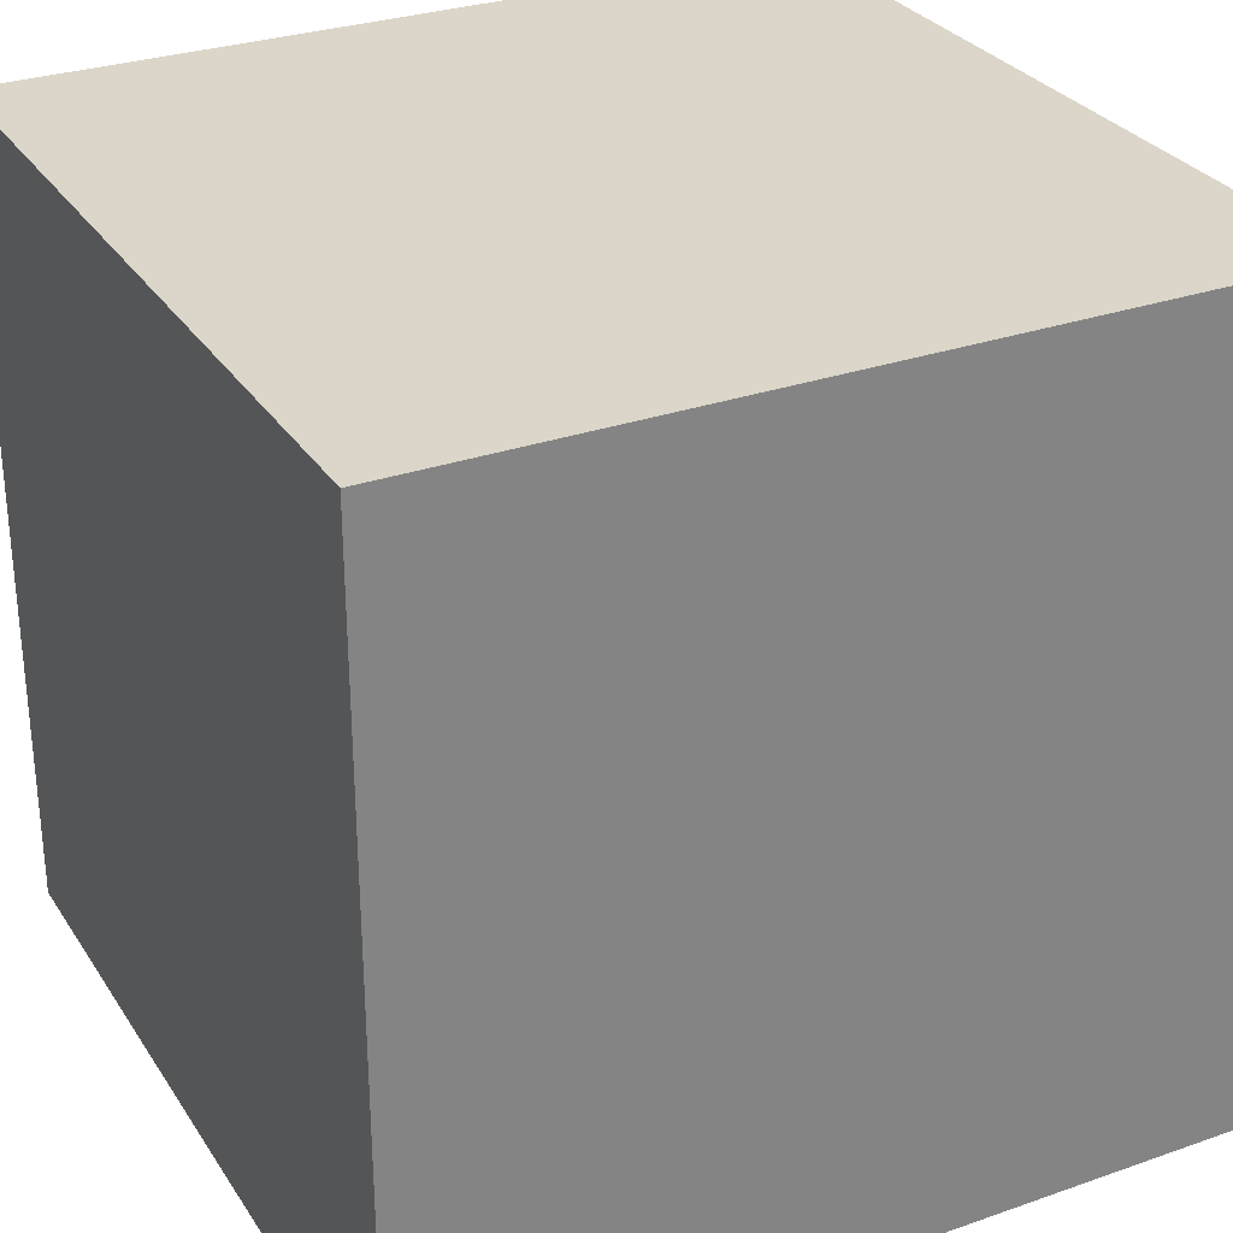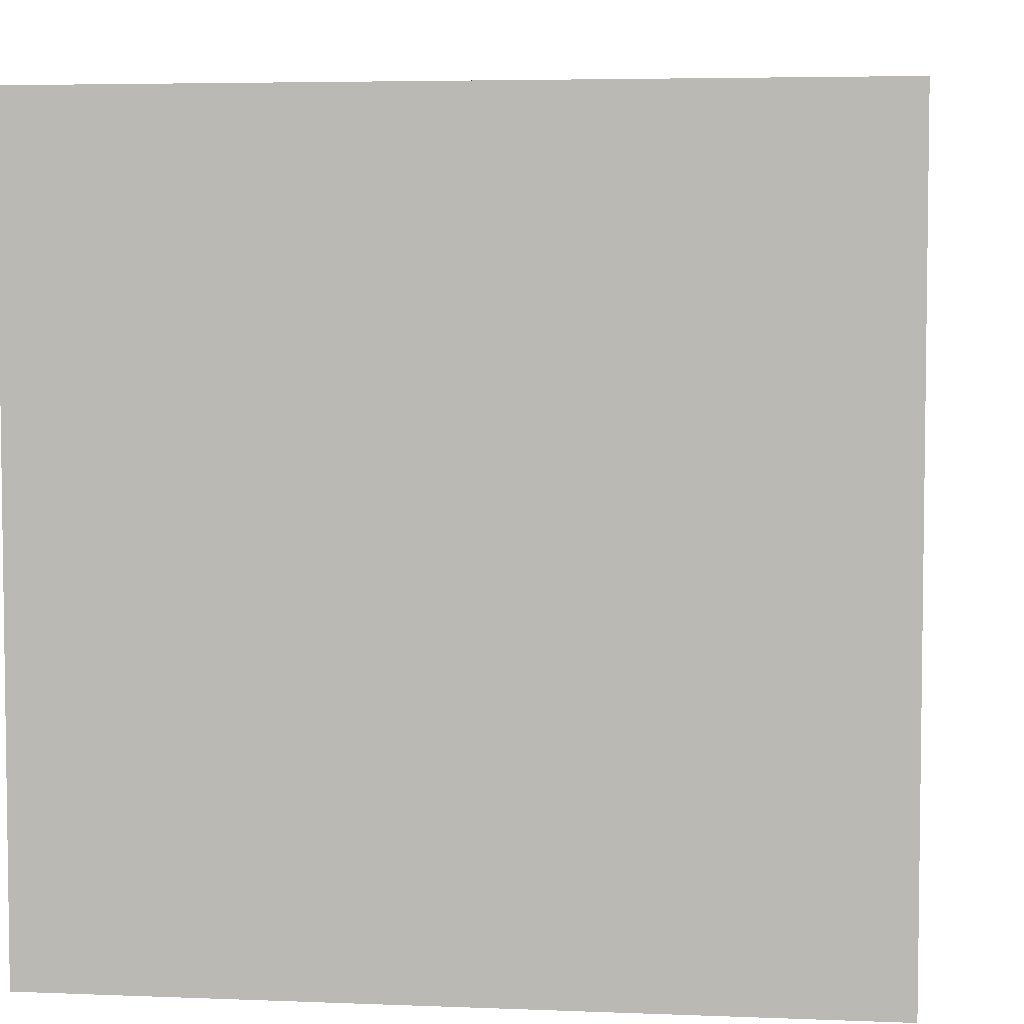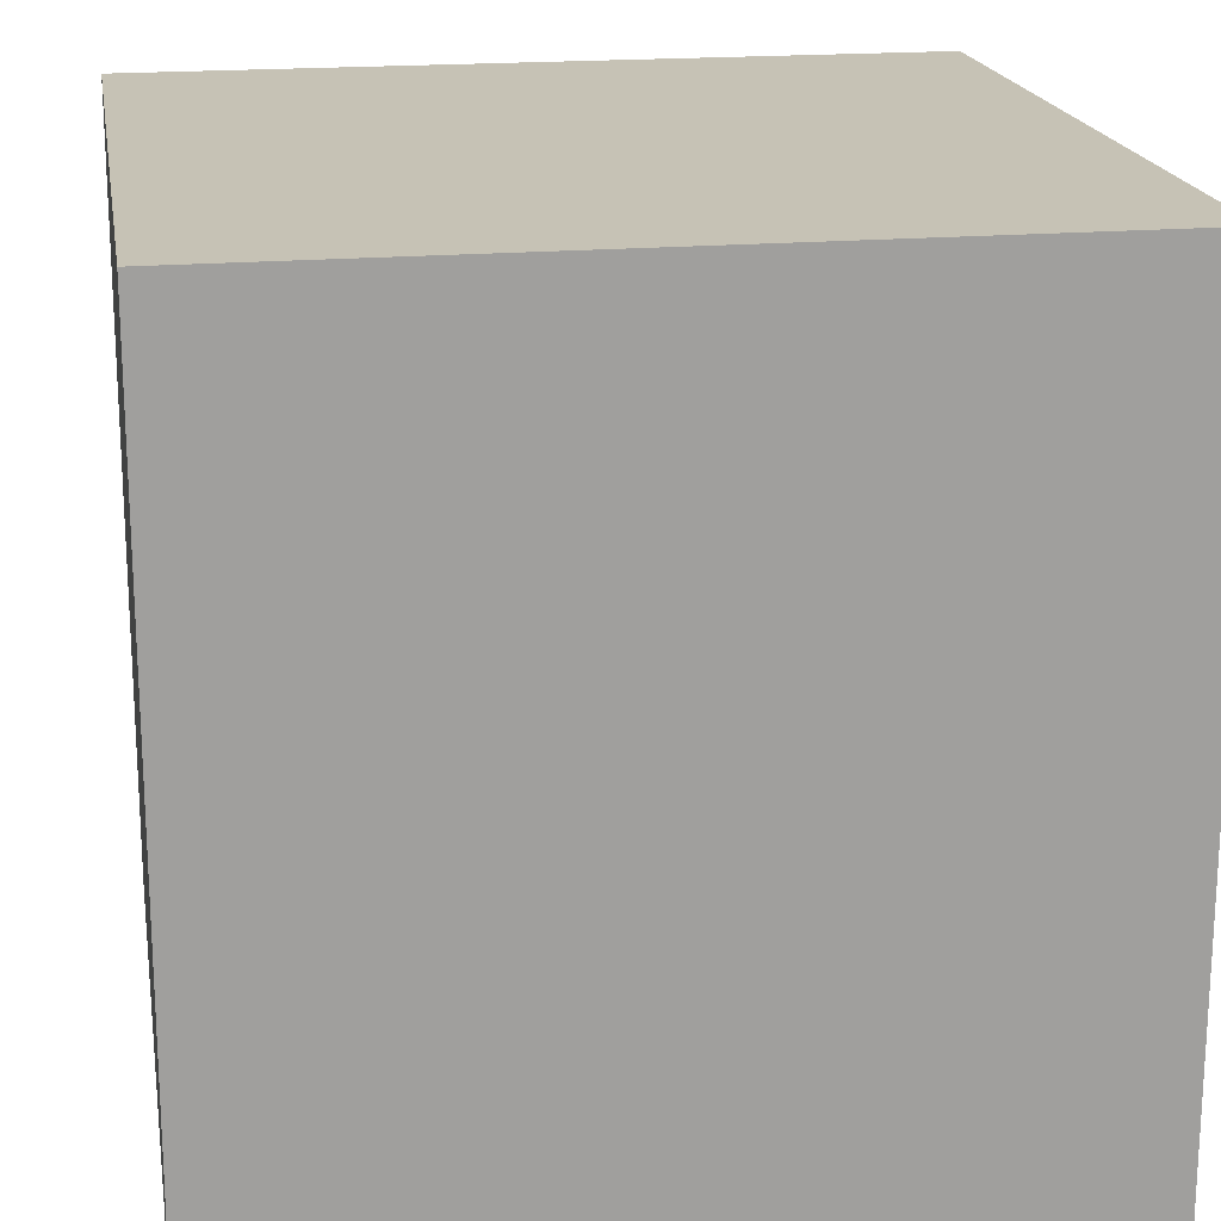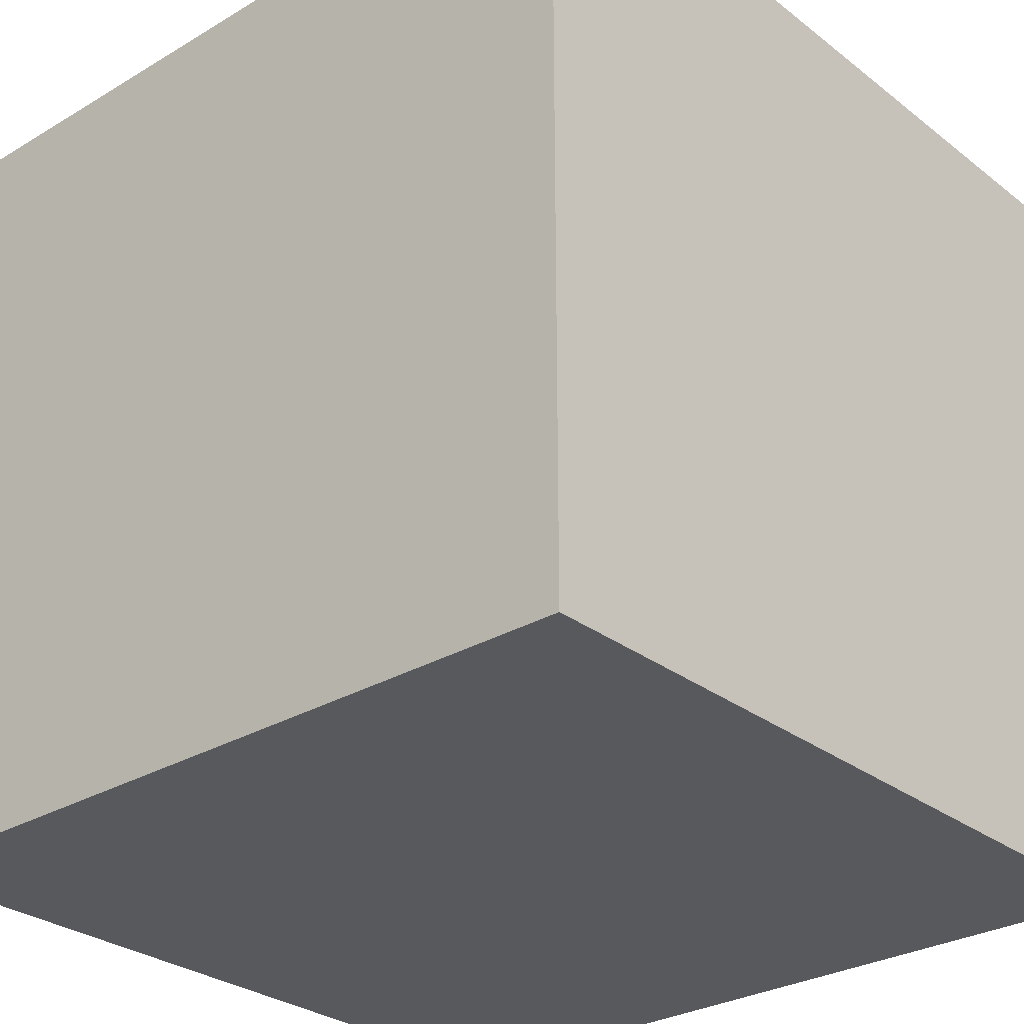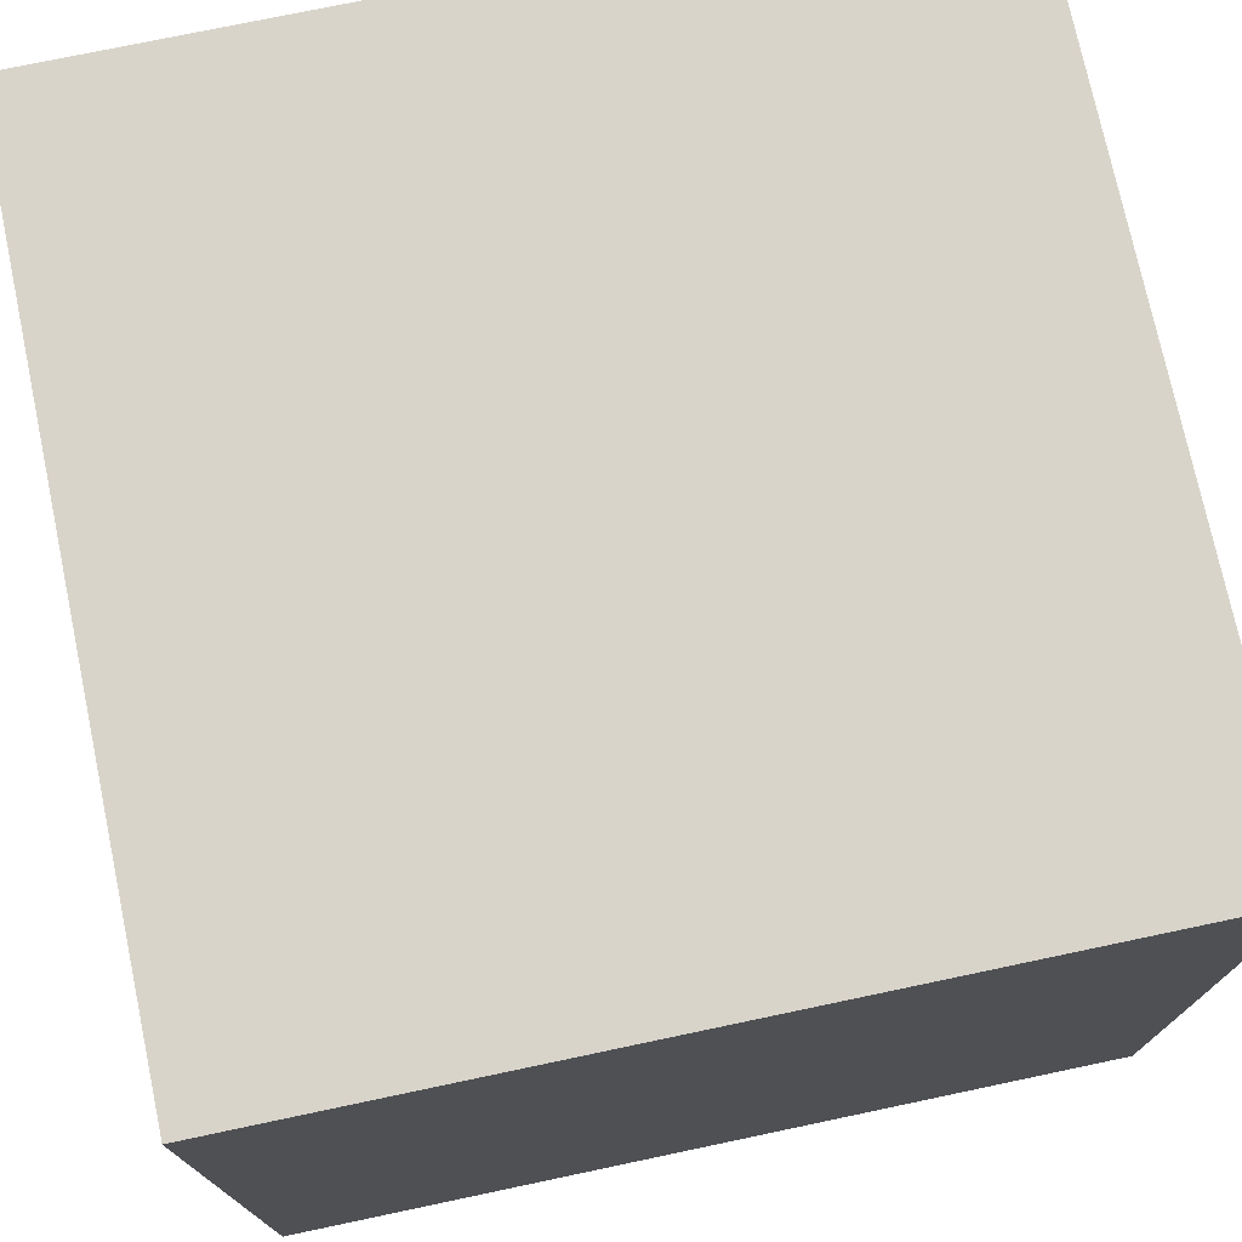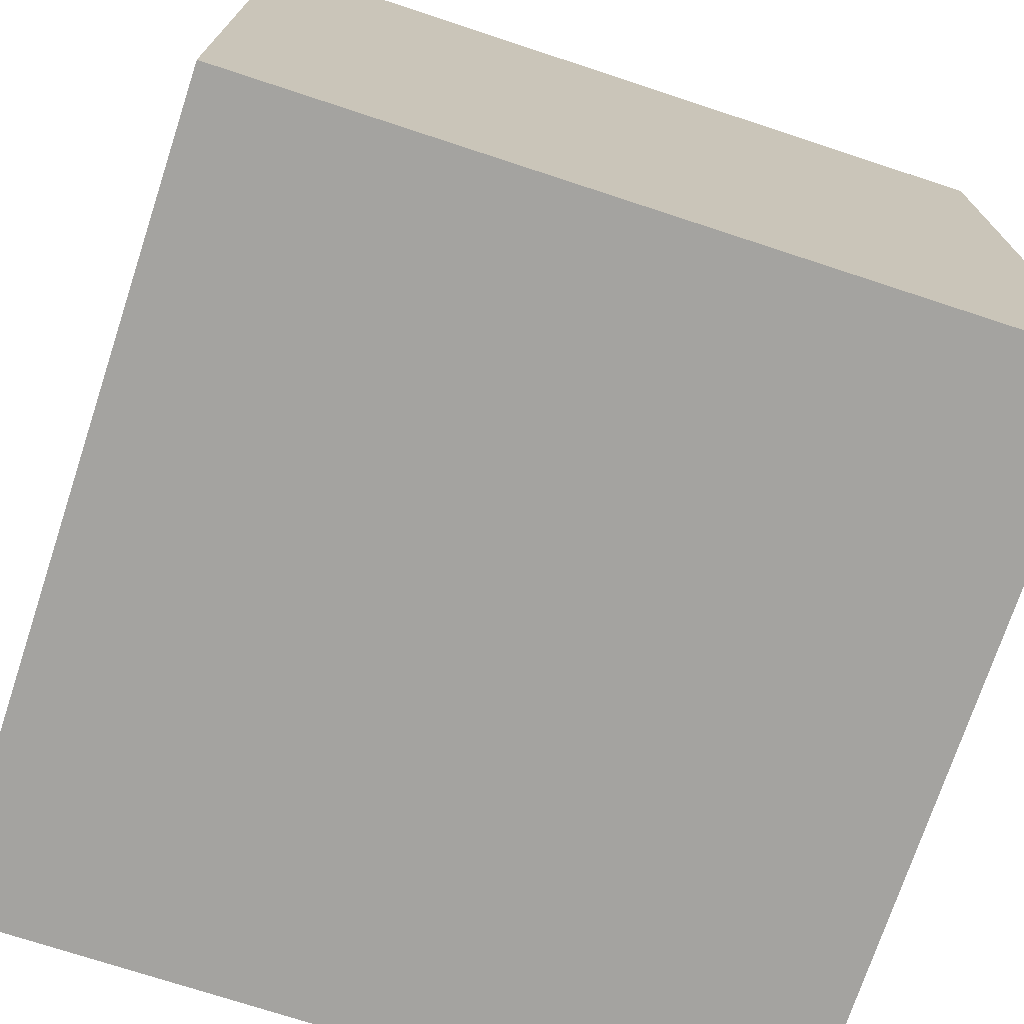
<metadata>
{"format":"obj","ext":"obj","renderer":"f3d","projection":"perspective","resolution":1024,"background":"white","views":[{"elev":29.7,"azim":62.9,"up":"+Y"},{"elev":4.8,"azim":7.3,"up":"+Z"},{"elev":18.9,"azim":80.6,"up":"+Y"},{"elev":-29.1,"azim":41.4,"up":"+Y"},{"elev":74.8,"azim":-101.9,"up":"+Y"},{"elev":-73.0,"azim":-108.2,"up":"+Z"}]}
</metadata>
<code>
v 1 -1 -1
v 1 -1 1
v -1 -1 1
v -1 -1 -1
v 1 1 -1
v 1 1 1
v -1 1 1
v -1 1 -1
f 1 2 3
f 1 3 4
f 5 8 7
f 5 7 6
f 1 5 6
f 1 6 2
f 2 6 7
f 2 7 3
f 3 7 8
f 3 8 4
f 5 1 4
f 5 4 8

</code>
